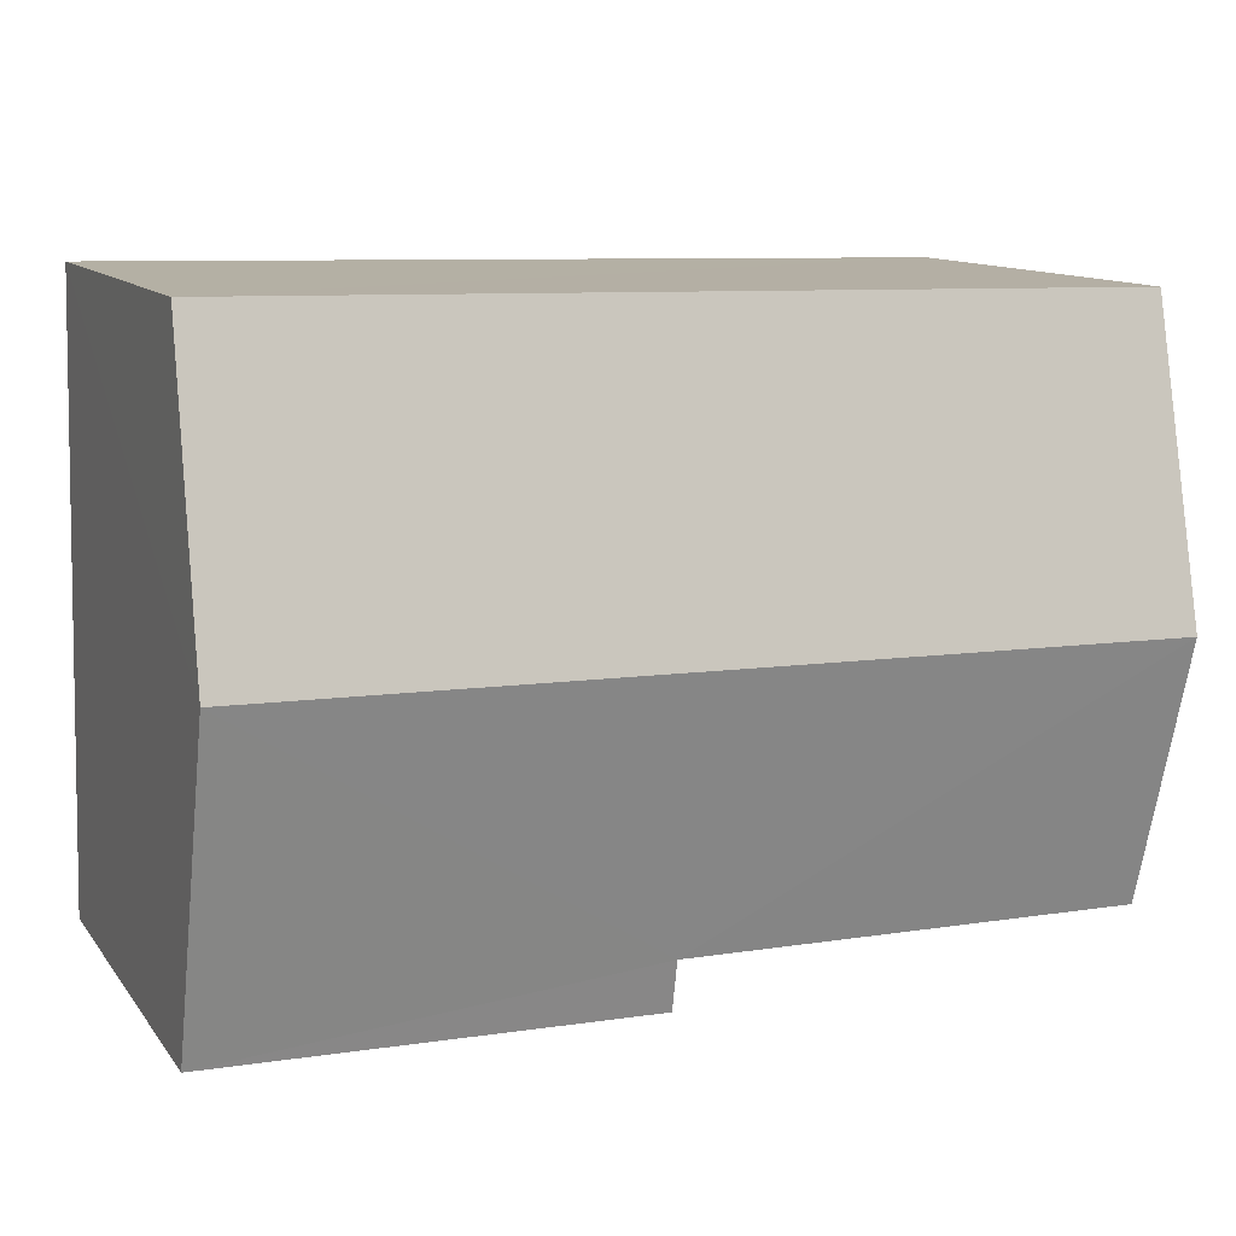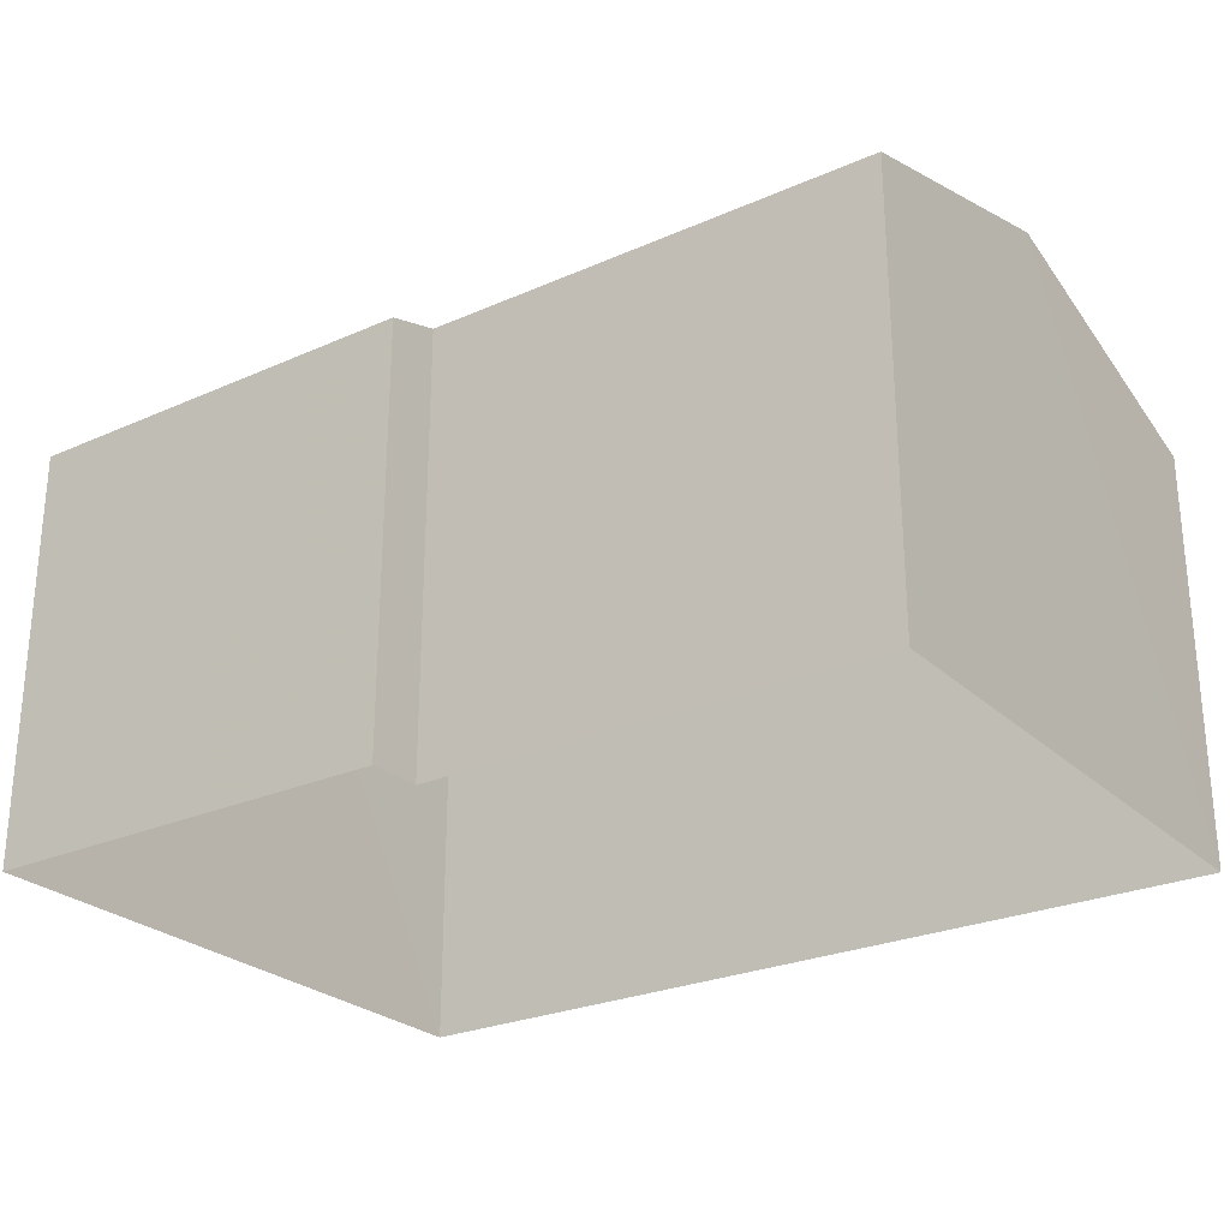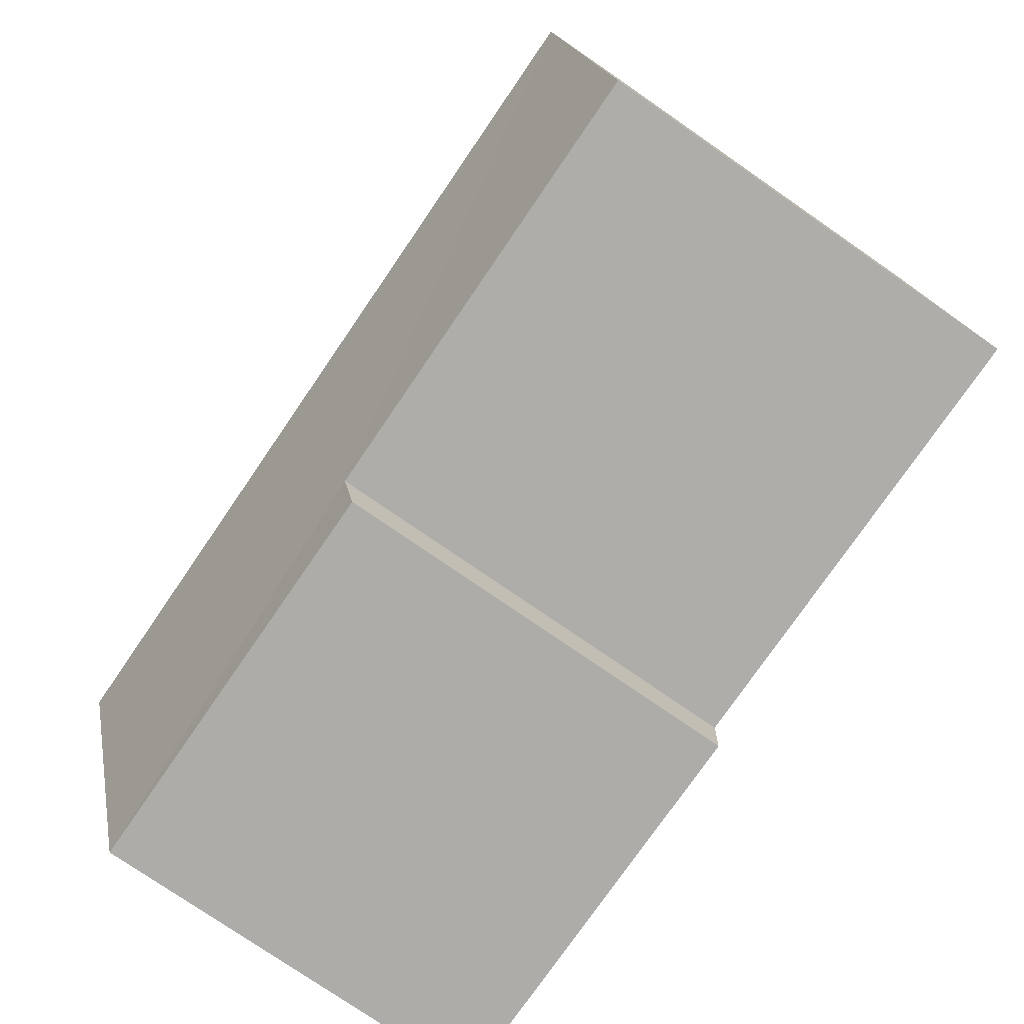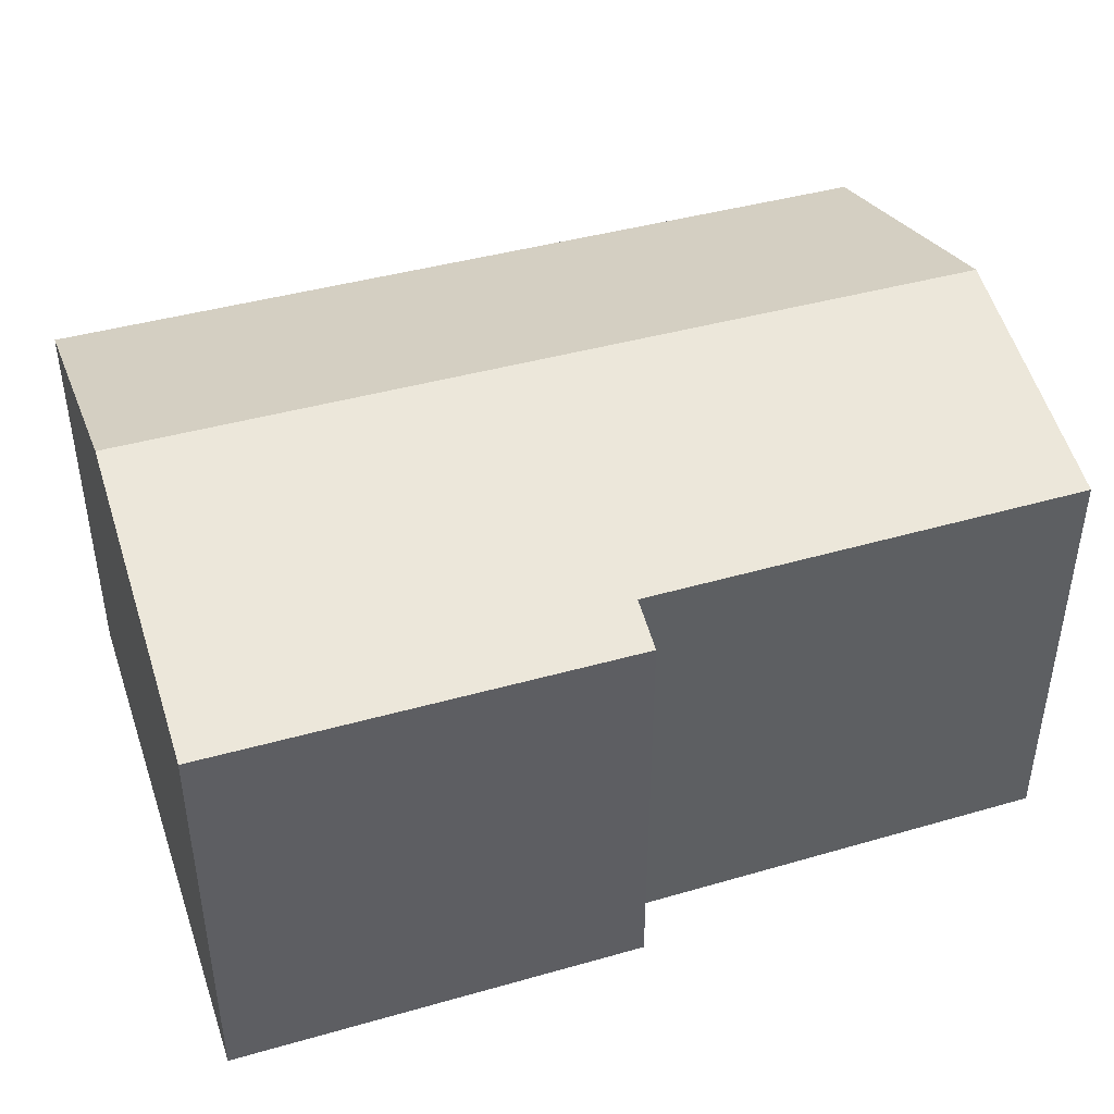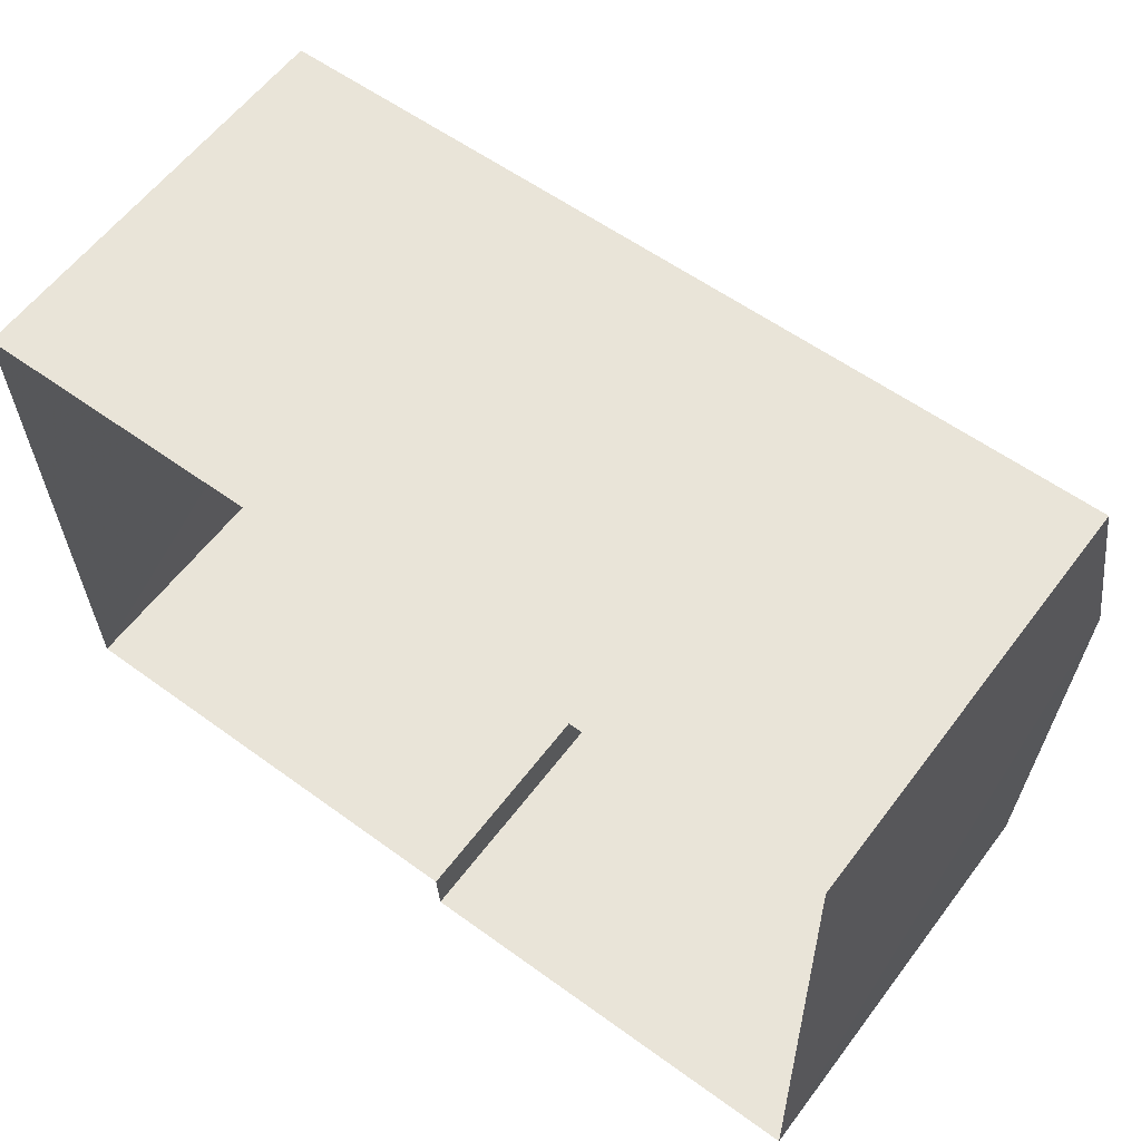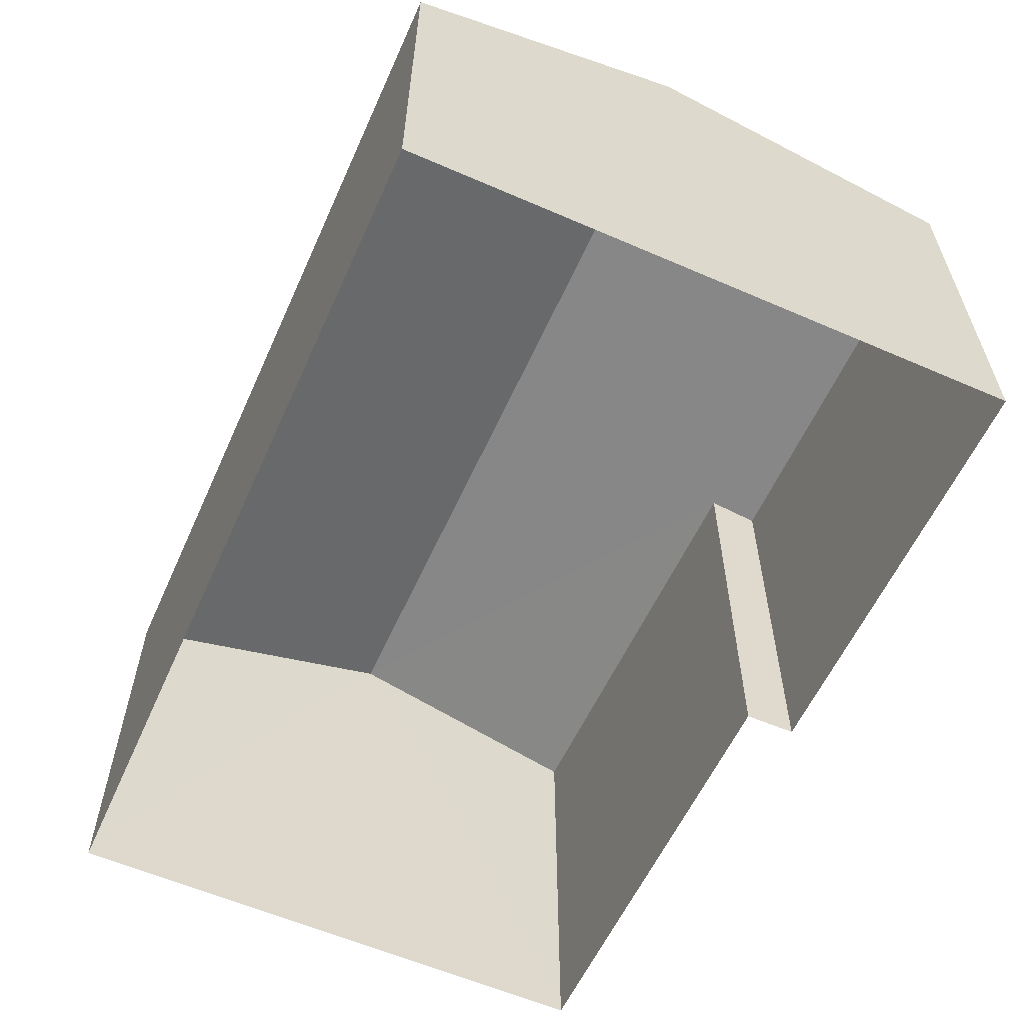
<metadata>
{"format":"obj","ext":"obj","renderer":"f3d","projection":"perspective","resolution":1024,"background":"white","views":[{"elev":11.7,"azim":-22.4,"up":"+Y"},{"elev":-26.2,"azim":33.8,"up":"+Z"},{"elev":-77.8,"azim":55.5,"up":"+Y"},{"elev":42.6,"azim":-19.9,"up":"+Z"},{"elev":60.0,"azim":-143.1,"up":"+Y"},{"elev":-59.1,"azim":-115.4,"up":"+Z"}]}
</metadata>
<code>
v -3.16e+05 4.059e+04 3.725
v -3.161e+05 4.058e+04 3.725
v -3.161e+05 4.059e+04 3.731
v -3.161e+05 4.058e+04 3.728
v -3.16e+05 4.058e+04 3.723
v -3.161e+05 4.058e+04 3.725
v -3.16e+05 4.059e+04 9.663
v -3.161e+05 4.059e+04 9.669
v -3.161e+05 4.059e+04 10.9
v -3.16e+05 4.059e+04 10.9
v -3.16e+05 4.058e+04 9.871
v -3.161e+05 4.058e+04 9.862
v -3.161e+05 4.058e+04 9.666
v -3.161e+05 4.058e+04 9.663
f 1 2 3
f 3 2 4
f 1 5 2
f 4 2 6
f 7 8 9
f 10 7 9
f 11 10 12
f 10 9 12
f 12 13 14
f 12 9 13
f 14 6 2
f 12 14 2
f 8 3 9
f 3 4 9
f 4 13 9
f 6 13 4
f 6 14 13
f 12 2 5
f 11 12 5
f 11 5 10
f 5 1 10
f 1 7 10
f 8 1 3
f 8 7 1

</code>
